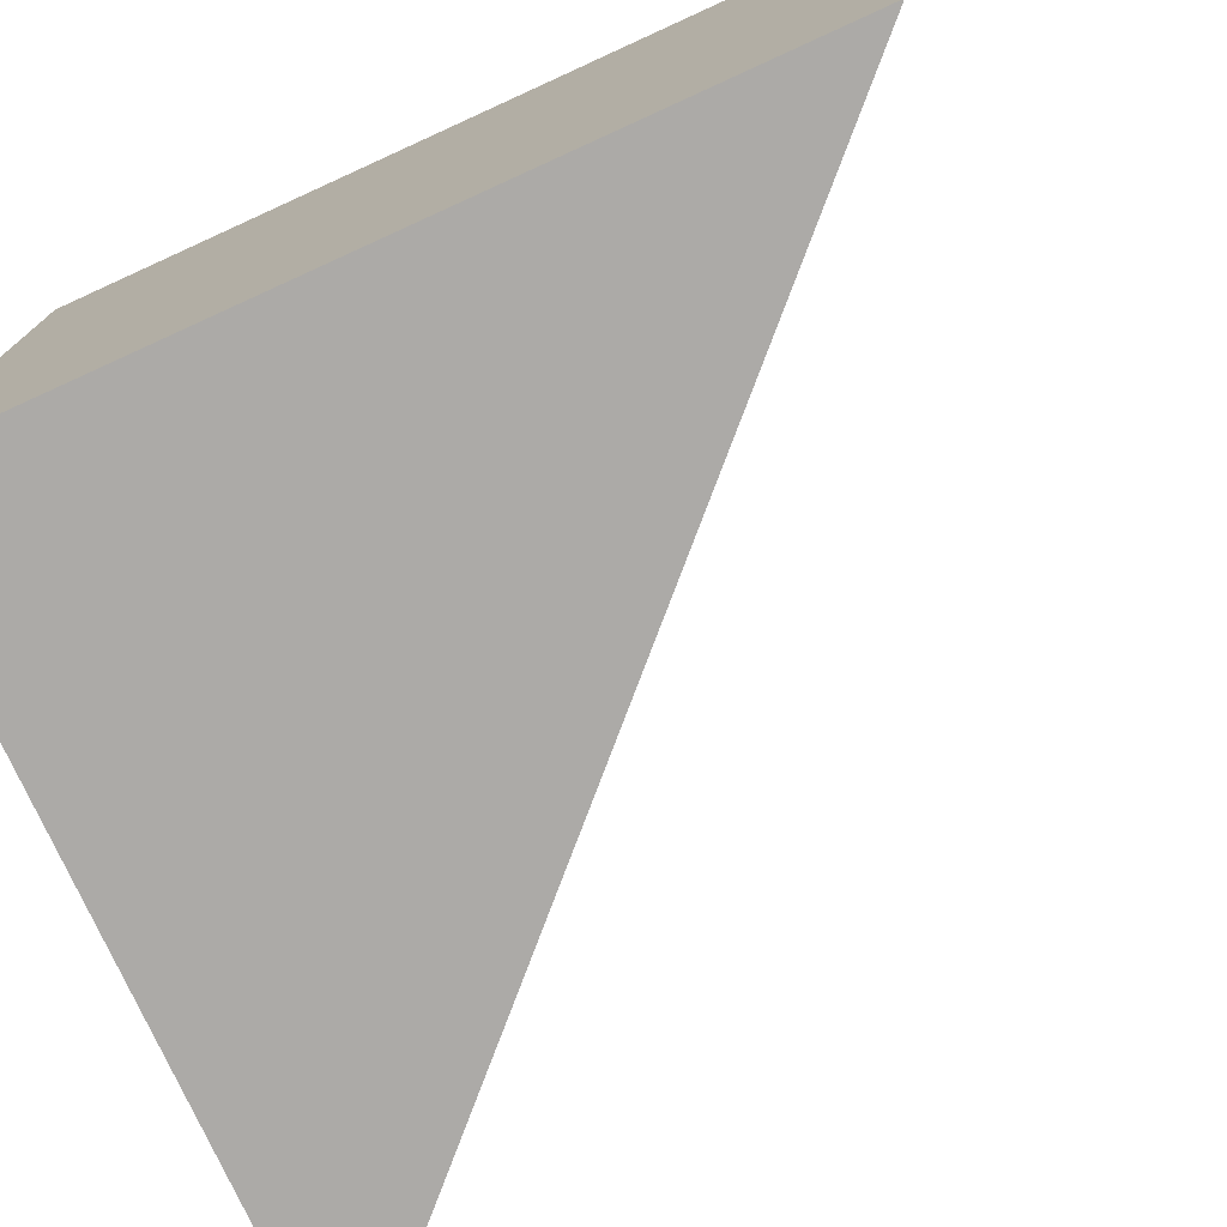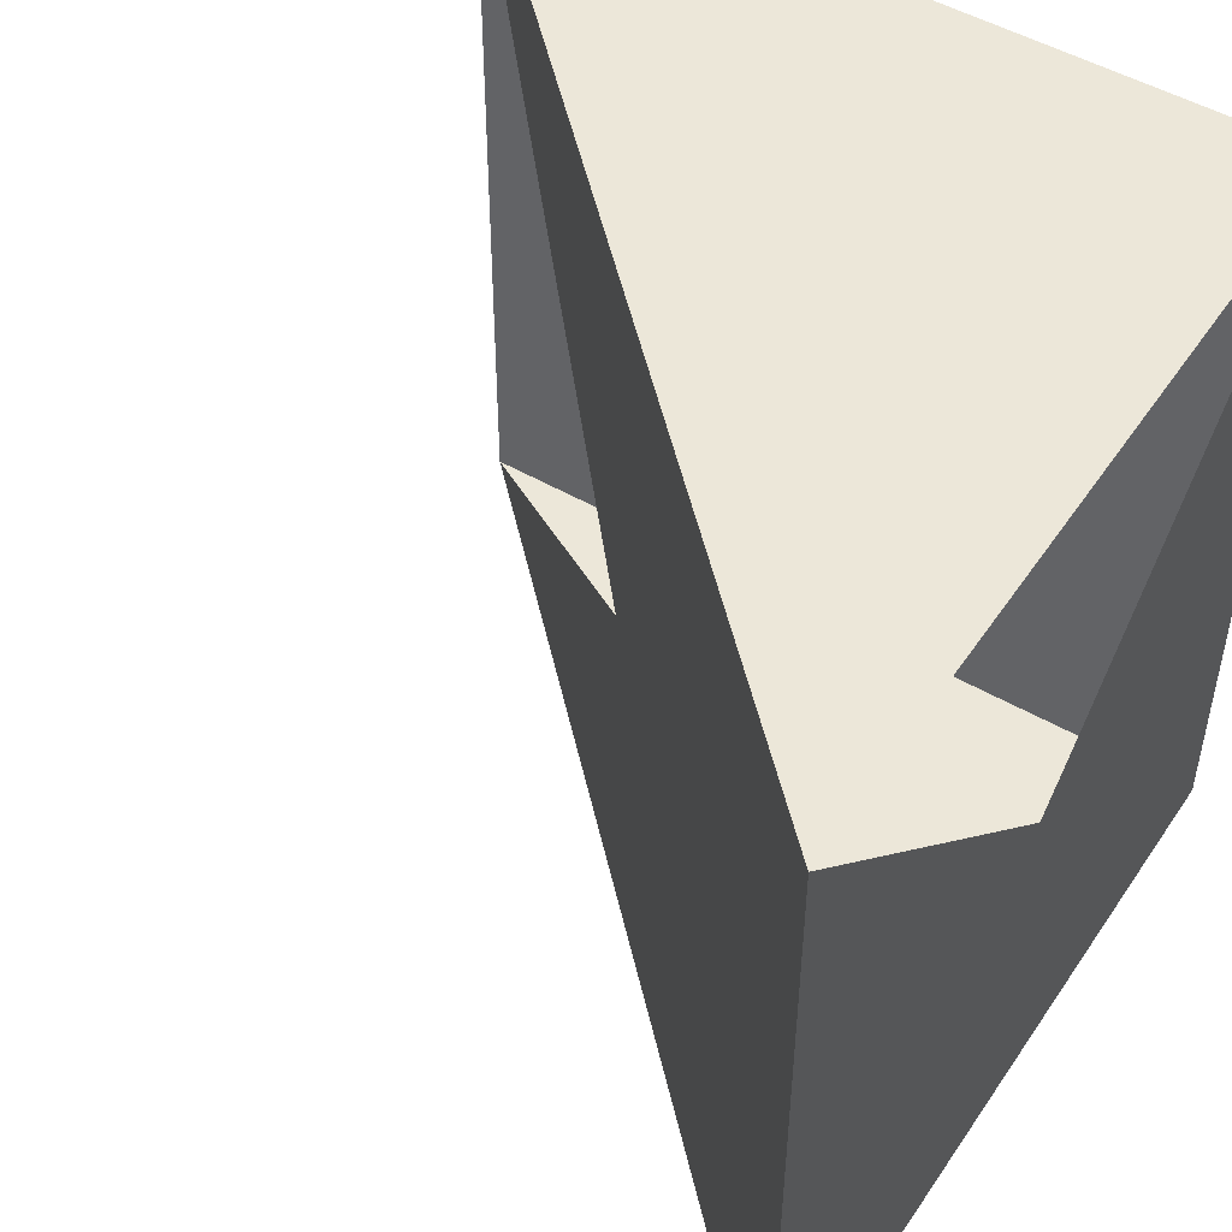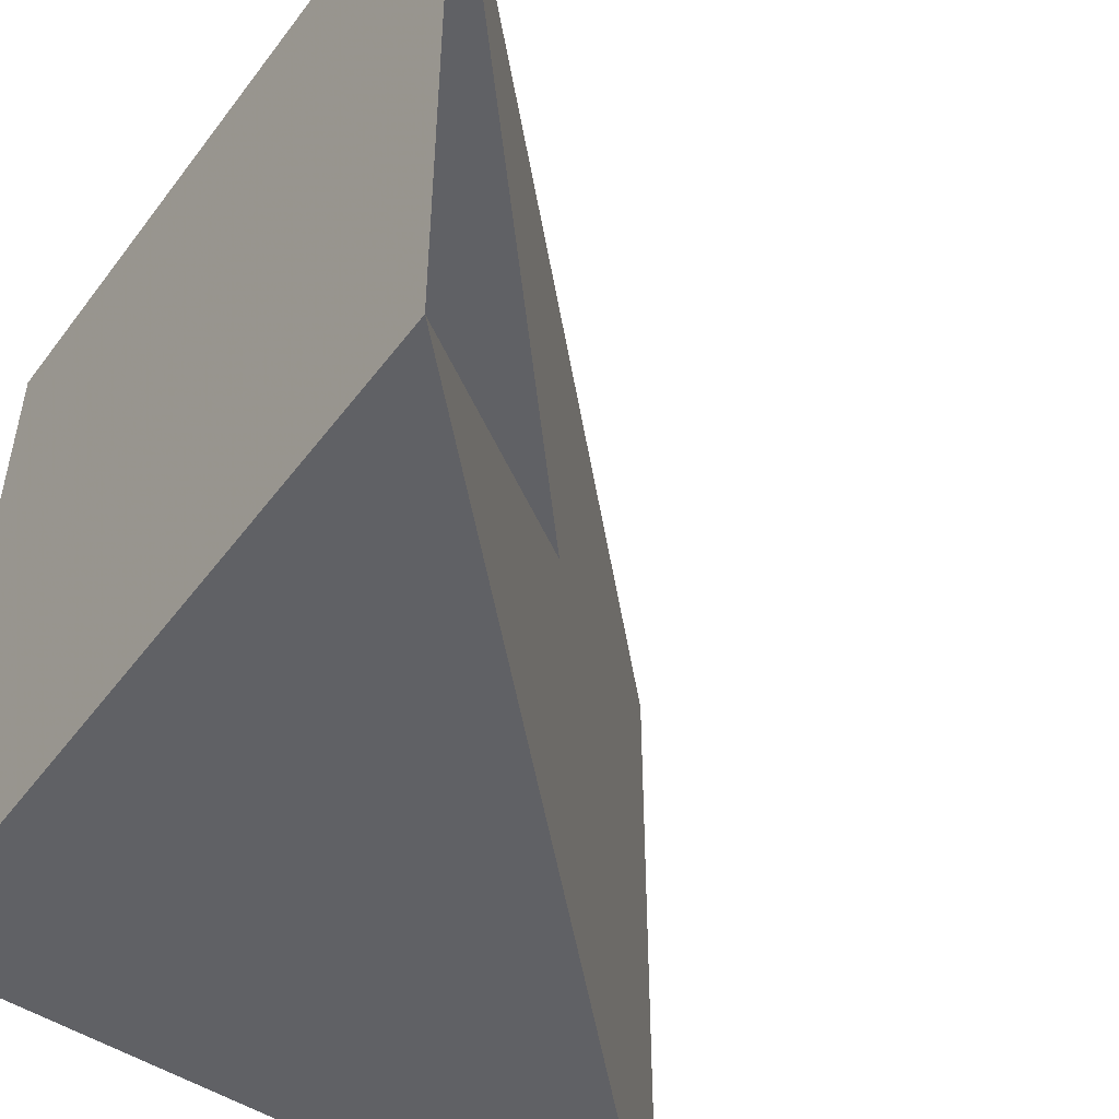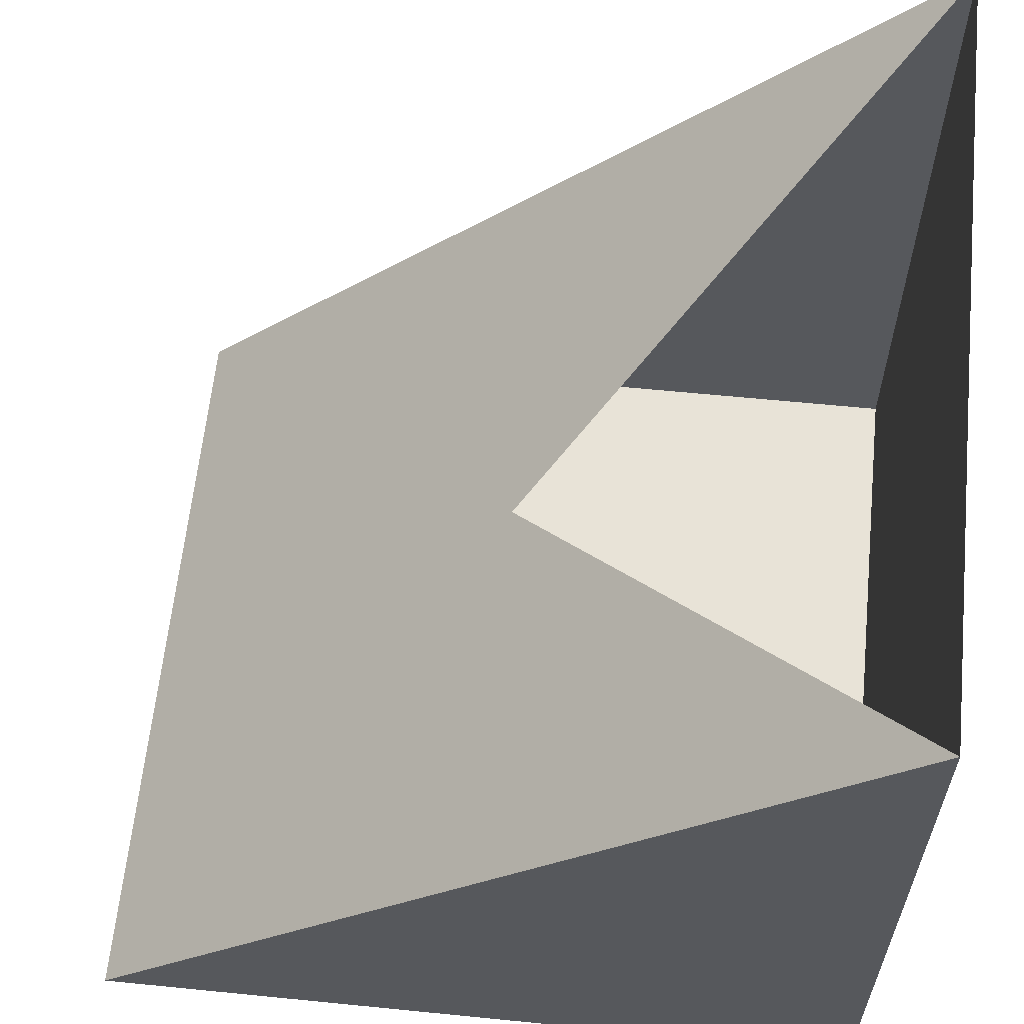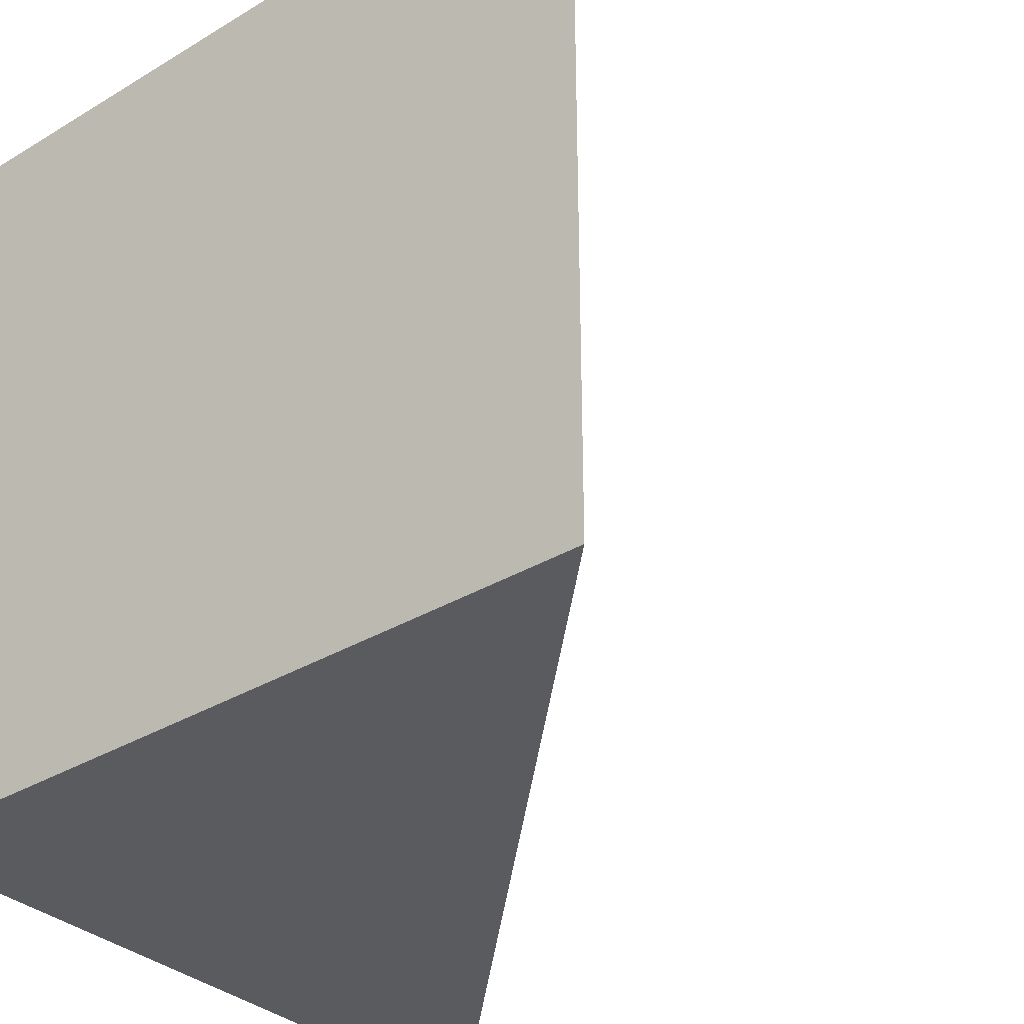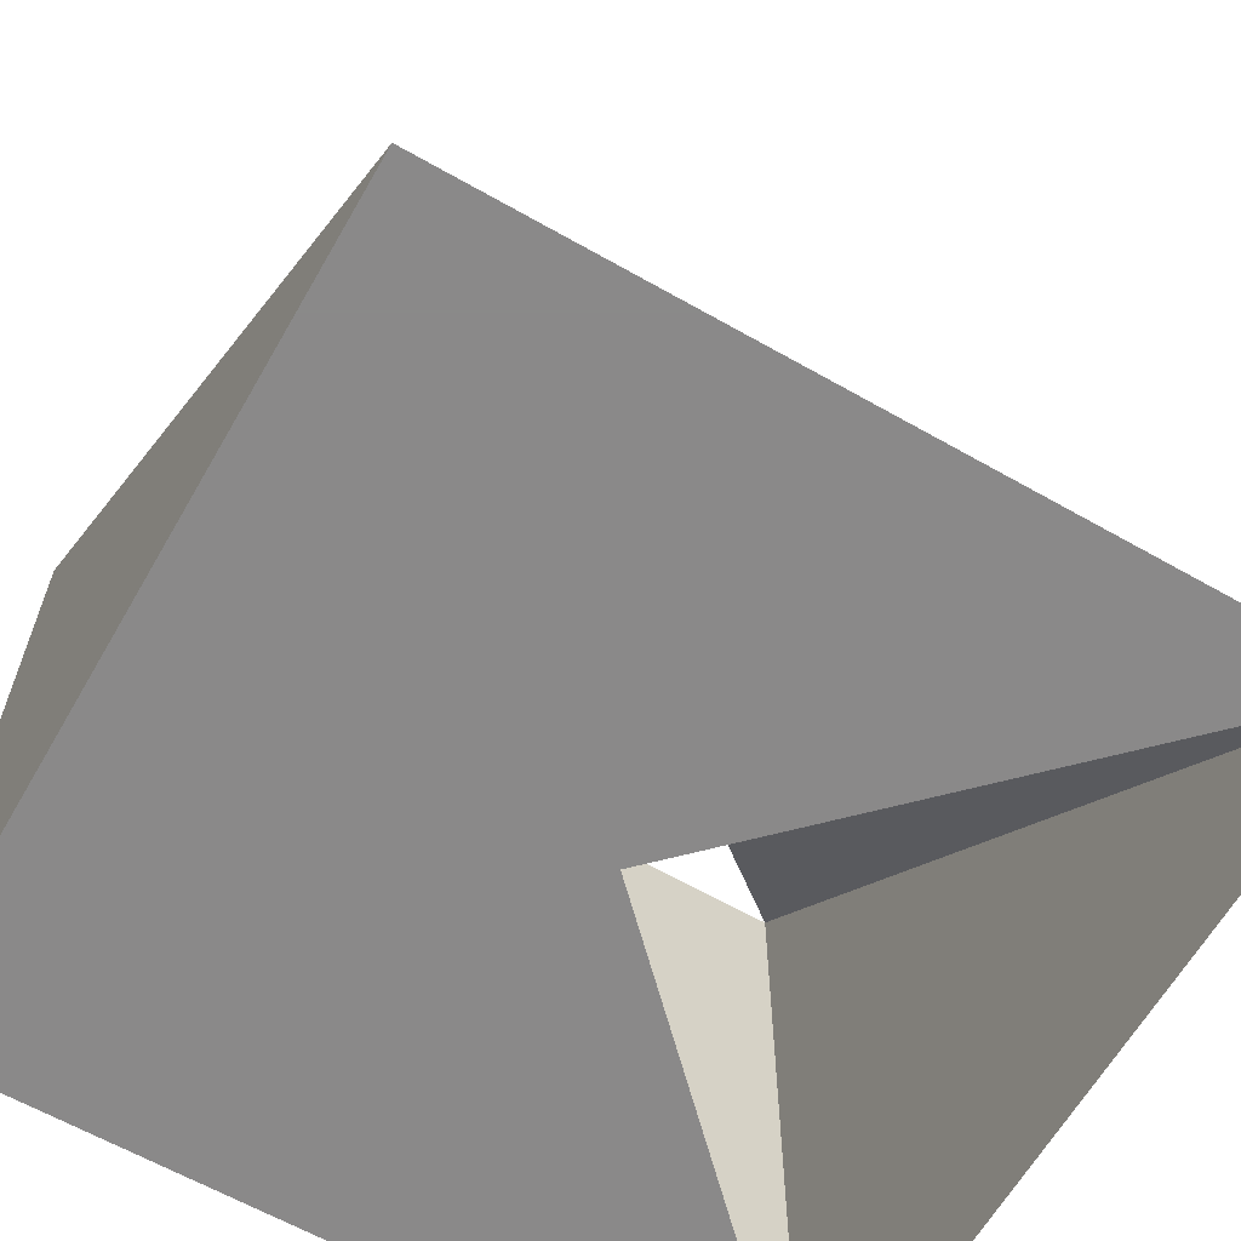
<metadata>
{"format":"obj","ext":"obj","renderer":"f3d","projection":"perspective","resolution":1024,"background":"white","views":[{"elev":-76.1,"azim":114.5,"up":"+Z"},{"elev":49.6,"azim":-57.4,"up":"+Z"},{"elev":-50.0,"azim":144.5,"up":"+Z"},{"elev":61.6,"azim":5.8,"up":"+Y"},{"elev":-33.4,"azim":129.5,"up":"+Z"},{"elev":-63.3,"azim":-119.9,"up":"+Y"}]}
</metadata>
<code>
v 0 0 0
v 5 0 0
v 5 5 0
v 0 0 5
v 5 0 5
v 5 5 5
f 1 2 3
f 4 5 6
f 2 5 1 4
f 3 6 5 2
f 4 6 1 3

</code>
